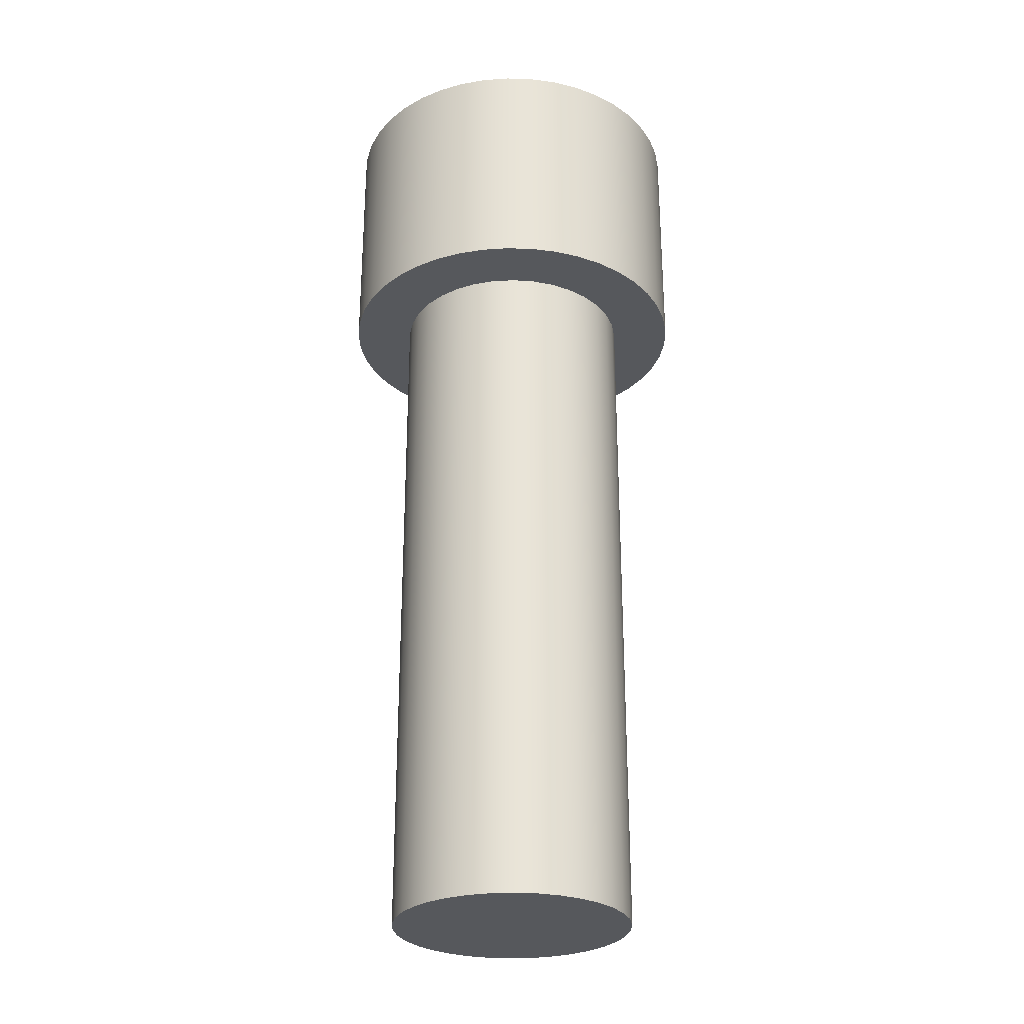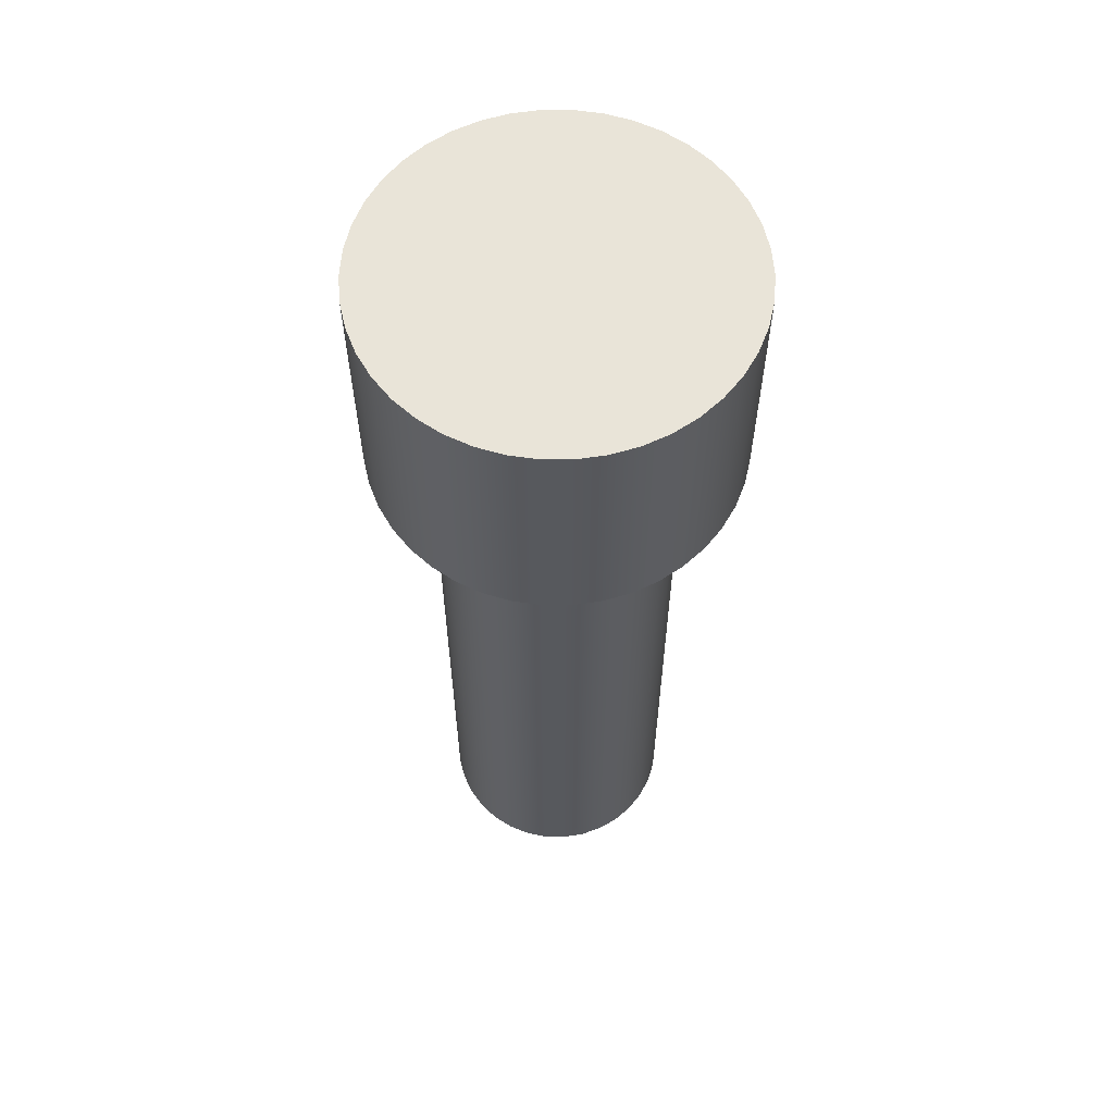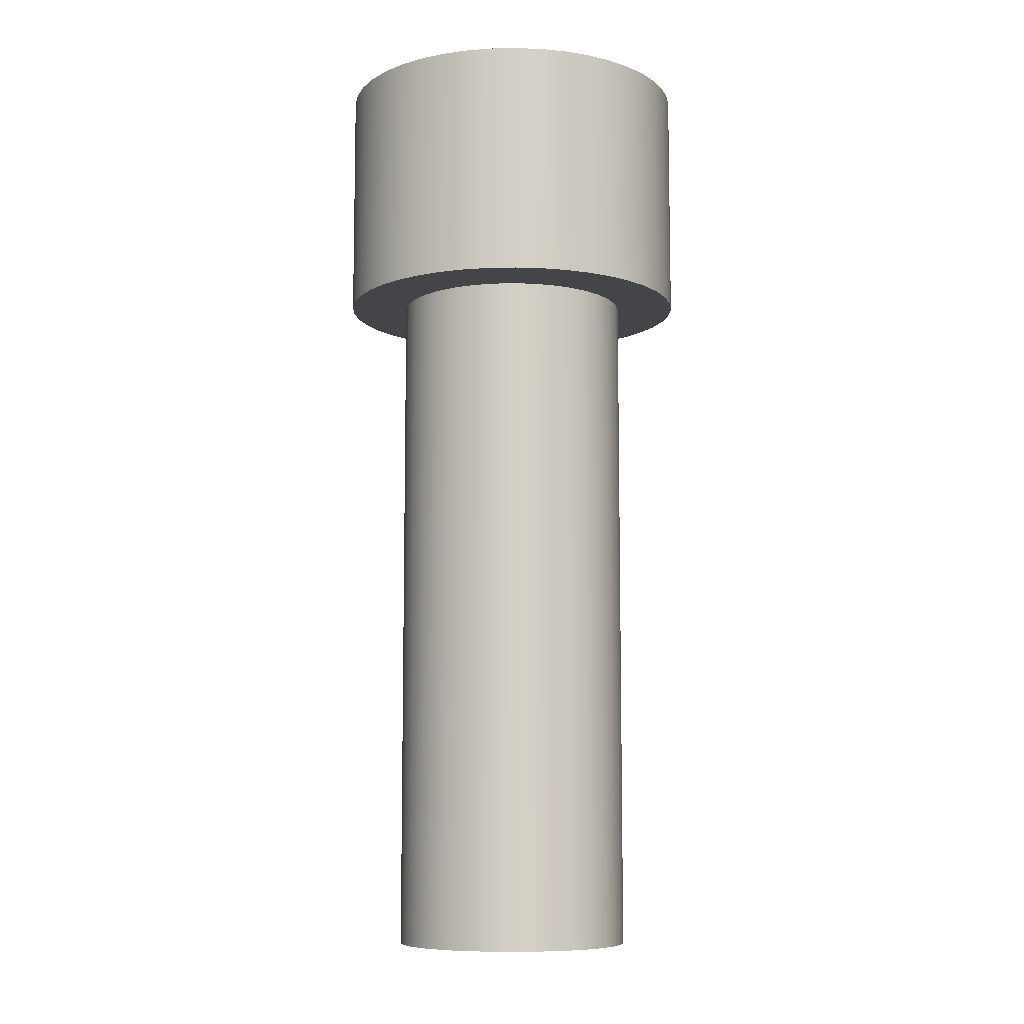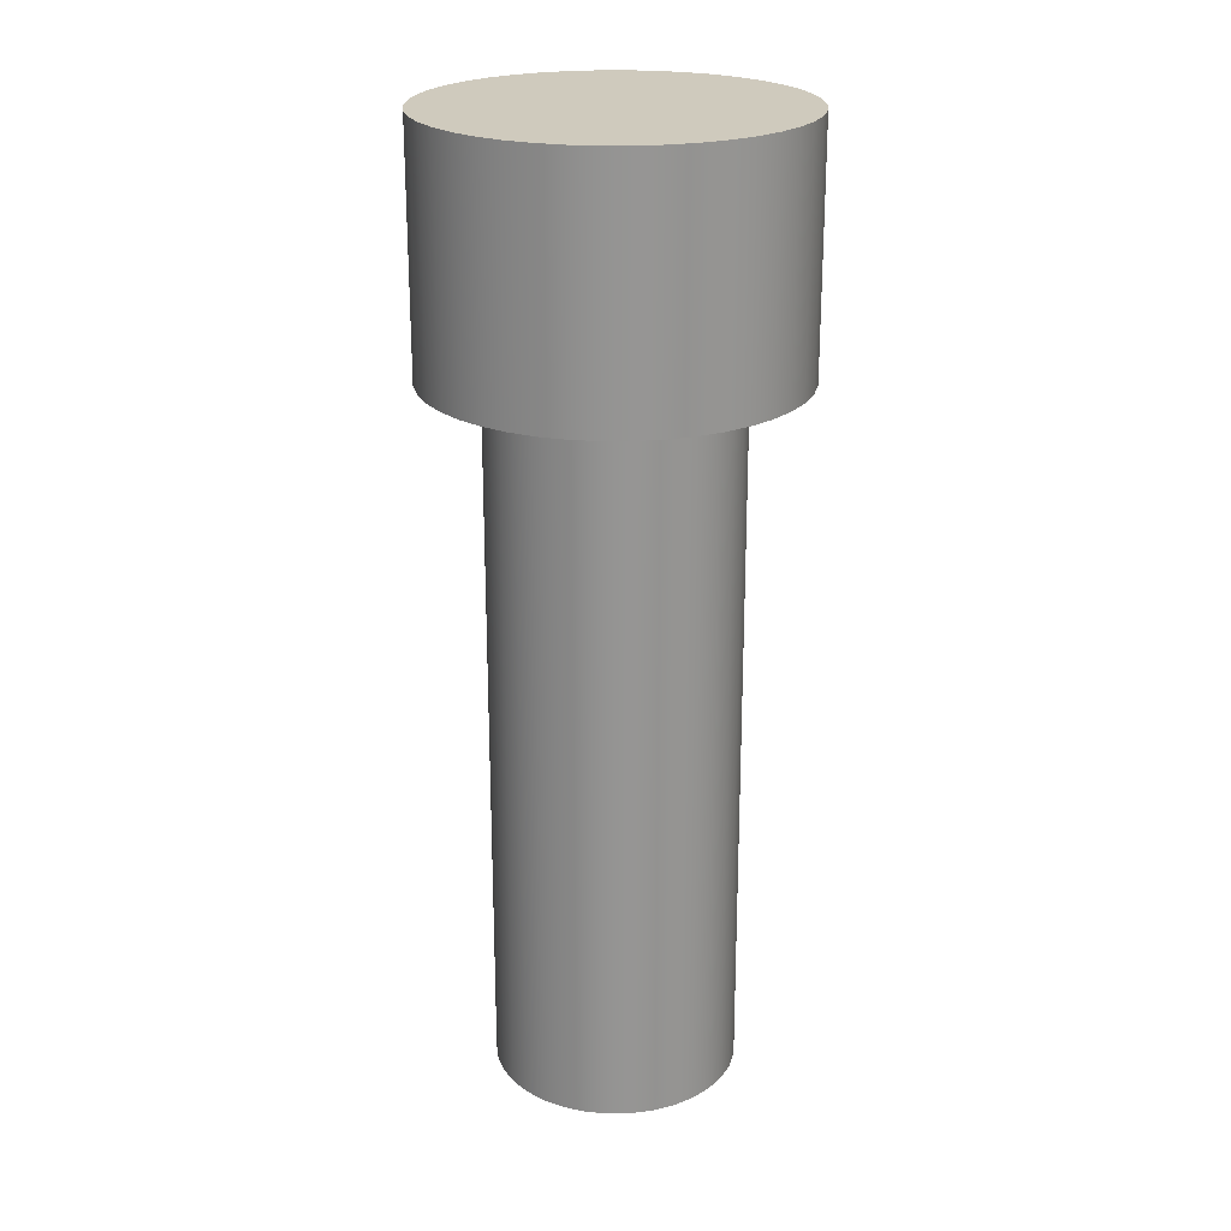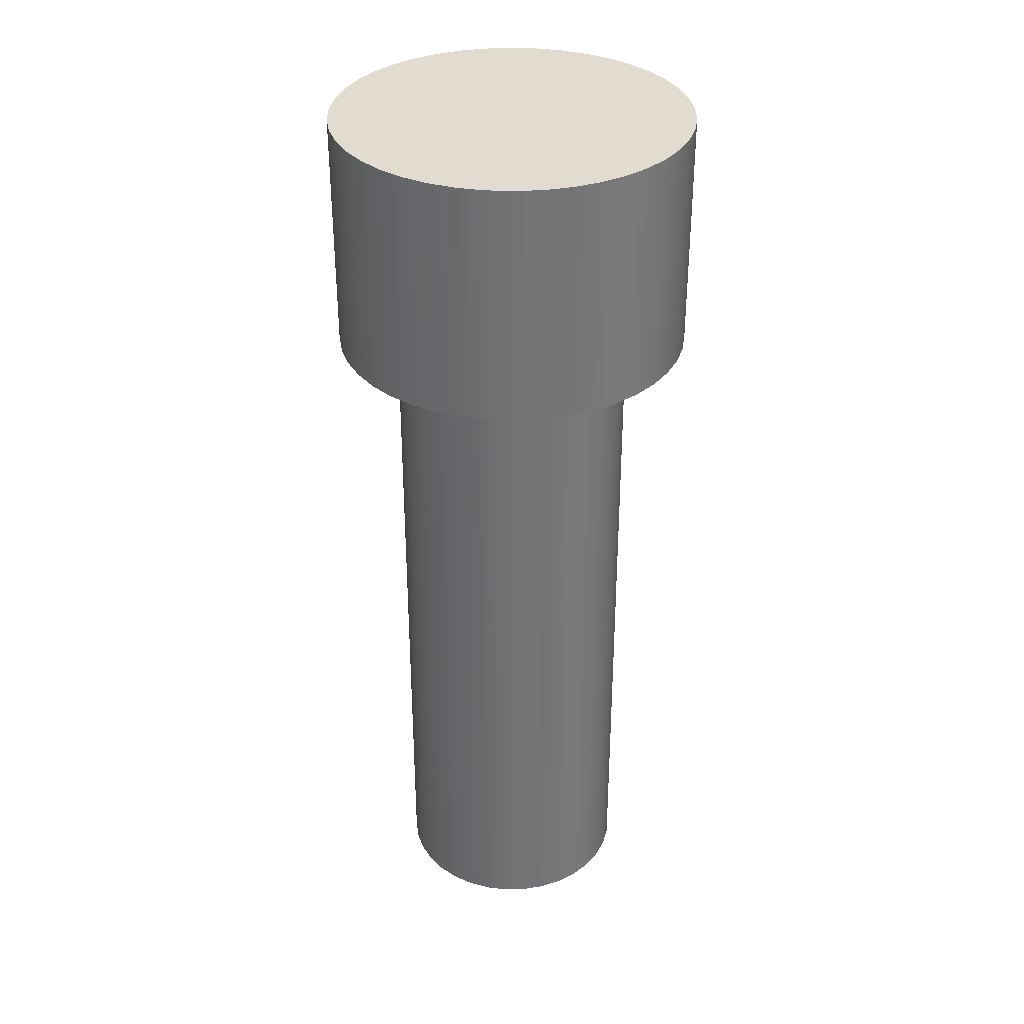
<metadata>
{"format":"obj","ext":"obj","renderer":"f3d","projection":"perspective","resolution":1024,"background":"white","views":[{"elev":-28.1,"azim":-122.7,"up":"+Y"},{"elev":60.4,"azim":128.5,"up":"+Y"},{"elev":-8.6,"azim":-142.7,"up":"+Y"},{"elev":22.9,"azim":-86.1,"up":"+Y"},{"elev":34.3,"azim":-107.7,"up":"+Y"}]}
</metadata>
<code>
v 0.9 3.5 -1.102e-16
v 0.8899 3.5 0.1341
v 0.86 3.5 0.2653
v 0.8109 3.5 0.3905
v 0.7436 3.5 0.507
v 0.6597 3.5 0.6122
v 0.5611 3.5 0.7036
v 0.45 3.5 0.7794
v 0.3288 3.5 0.8378
v 0.2003 3.5 0.8774
v 0.06726 3.5 0.8975
v -0.06726 3.5 0.8975
v -0.2003 3.5 0.8774
v -0.3288 3.5 0.8378
v -0.45 3.5 0.7794
v -0.5611 3.5 0.7036
v -0.6597 3.5 0.6122
v -0.7436 3.5 0.507
v -0.8109 3.5 0.3905
v -0.86 3.5 0.2653
v -0.8899 3.5 0.1341
v -0.9 3.5 0
v -0.8899 3.5 -0.1341
v -0.86 3.5 -0.2653
v -0.8109 3.5 -0.3905
v -0.7436 3.5 -0.507
v -0.6597 3.5 -0.6122
v -0.5611 3.5 -0.7036
v -0.45 3.5 -0.7794
v -0.3288 3.5 -0.8378
v -0.2003 3.5 -0.8774
v -0.06726 3.5 -0.8975
v 0.06726 3.5 -0.8975
v 0.2003 3.5 -0.8774
v 0.3288 3.5 -0.8378
v 0.45 3.5 -0.7794
v 0.5611 3.5 -0.7036
v 0.6597 3.5 -0.6122
v 0.7436 3.5 -0.507
v 0.8109 3.5 -0.3905
v 0.86 3.5 -0.2653
v 0.8899 3.5 -0.1341
v -0.6 3.5 7.348e-17
v -0.5898 3.5 0.1102
v -0.5595 3.5 0.2167
v -0.5101 3.5 0.3159
v -0.4434 3.5 0.4042
v -0.3616 3.5 0.4788
v -0.2674 3.5 0.5371
v -0.1642 3.5 0.5771
v -0.05536 3.5 0.5974
v 0.05536 3.5 0.5974
v 0.1642 3.5 0.5771
v 0.2674 3.5 0.5371
v 0.3616 3.5 0.4788
v 0.4434 3.5 0.4042
v 0.5101 3.5 0.3159
v 0.5595 3.5 0.2167
v 0.5898 3.5 0.1102
v 0.6 3.5 0
v 0.5898 3.5 -0.1102
v 0.5595 3.5 -0.2167
v 0.5101 3.5 -0.3159
v 0.4434 3.5 -0.4042
v 0.3616 3.5 -0.4788
v 0.2674 3.5 -0.5371
v 0.1642 3.5 -0.5771
v 0.05536 3.5 -0.5974
v -0.05536 3.5 -0.5974
v -0.1642 3.5 -0.5771
v -0.2674 3.5 -0.5371
v -0.3616 3.5 -0.4788
v -0.4434 3.5 -0.4042
v -0.5101 3.5 -0.3159
v -0.5595 3.5 -0.2167
v -0.5898 3.5 -0.1102
v 0.9 4.7 -1.102e-16
v 0.8899 4.7 0.1341
v 0.86 4.7 0.2653
v 0.8109 4.7 0.3905
v 0.7436 4.7 0.507
v 0.6597 4.7 0.6122
v 0.5611 4.7 0.7036
v 0.45 4.7 0.7794
v 0.3288 4.7 0.8378
v 0.2003 4.7 0.8774
v 0.06726 4.7 0.8975
v -0.06726 4.7 0.8975
v -0.2003 4.7 0.8774
v -0.3288 4.7 0.8378
v -0.45 4.7 0.7794
v -0.5611 4.7 0.7036
v -0.6597 4.7 0.6122
v -0.7436 4.7 0.507
v -0.8109 4.7 0.3905
v -0.86 4.7 0.2653
v -0.8899 4.7 0.1341
v -0.9 4.7 0
v -0.8899 4.7 -0.1341
v -0.86 4.7 -0.2653
v -0.8109 4.7 -0.3905
v -0.7436 4.7 -0.507
v -0.6597 4.7 -0.6122
v -0.5611 4.7 -0.7036
v -0.45 4.7 -0.7794
v -0.3288 4.7 -0.8378
v -0.2003 4.7 -0.8774
v -0.06726 4.7 -0.8975
v 0.06726 4.7 -0.8975
v 0.2003 4.7 -0.8774
v 0.3288 4.7 -0.8378
v 0.45 4.7 -0.7794
v 0.5611 4.7 -0.7036
v 0.6597 4.7 -0.6122
v 0.7436 4.7 -0.507
v 0.8109 4.7 -0.3905
v 0.86 4.7 -0.2653
v 0.8899 4.7 -0.1341
v 0.9 3.5 -1.102e-16
v 0.8899 3.5 -0.1341
v 0.86 3.5 -0.2653
v 0.8109 3.5 -0.3905
v 0.7436 3.5 -0.507
v 0.6597 3.5 -0.6122
v 0.5611 3.5 -0.7036
v 0.45 3.5 -0.7794
v 0.3288 3.5 -0.8378
v 0.2003 3.5 -0.8774
v 0.06726 3.5 -0.8975
v -0.06726 3.5 -0.8975
v -0.2003 3.5 -0.8774
v -0.3288 3.5 -0.8378
v -0.45 3.5 -0.7794
v -0.5611 3.5 -0.7036
v -0.6597 3.5 -0.6122
v -0.7436 3.5 -0.507
v -0.8109 3.5 -0.3905
v -0.86 3.5 -0.2653
v -0.8899 3.5 -0.1341
v -0.9 3.5 0
v -0.8899 3.5 0.1341
v -0.86 3.5 0.2653
v -0.8109 3.5 0.3905
v -0.7436 3.5 0.507
v -0.6597 3.5 0.6122
v -0.5611 3.5 0.7036
v -0.45 3.5 0.7794
v -0.3288 3.5 0.8378
v -0.2003 3.5 0.8774
v -0.06726 3.5 0.8975
v 0.06726 3.5 0.8975
v 0.2003 3.5 0.8774
v 0.3288 3.5 0.8378
v 0.45 3.5 0.7794
v 0.5611 3.5 0.7036
v 0.6597 3.5 0.6122
v 0.7436 3.5 0.507
v 0.8109 3.5 0.3905
v 0.86 3.5 0.2653
v 0.8899 3.5 0.1341
v 0.9 3.5 -1.102e-16
v 0.9 4.7 -1.102e-16
v 0.9 4.7 -1.102e-16
v 0.8899 4.7 -0.1341
v 0.86 4.7 -0.2653
v 0.8109 4.7 -0.3905
v 0.7436 4.7 -0.507
v 0.6597 4.7 -0.6122
v 0.5611 4.7 -0.7036
v 0.45 4.7 -0.7794
v 0.3288 4.7 -0.8378
v 0.2003 4.7 -0.8774
v 0.06726 4.7 -0.8975
v -0.06726 4.7 -0.8975
v -0.2003 4.7 -0.8774
v -0.3288 4.7 -0.8378
v -0.45 4.7 -0.7794
v -0.5611 4.7 -0.7036
v -0.6597 4.7 -0.6122
v -0.7436 4.7 -0.507
v -0.8109 4.7 -0.3905
v -0.86 4.7 -0.2653
v -0.8899 4.7 -0.1341
v -0.9 4.7 0
v -0.8899 4.7 0.1341
v -0.86 4.7 0.2653
v -0.8109 4.7 0.3905
v -0.7436 4.7 0.507
v -0.6597 4.7 0.6122
v -0.5611 4.7 0.7036
v -0.45 4.7 0.7794
v -0.3288 4.7 0.8378
v -0.2003 4.7 0.8774
v -0.06726 4.7 0.8975
v 0.06726 4.7 0.8975
v 0.2003 4.7 0.8774
v 0.3288 4.7 0.8378
v 0.45 4.7 0.7794
v 0.5611 4.7 0.7036
v 0.6597 4.7 0.6122
v 0.7436 4.7 0.507
v 0.8109 4.7 0.3905
v 0.86 4.7 0.2653
v 0.8899 4.7 0.1341
v -0.6 3.5 7.348e-17
v -0.5898 3.5 -0.1102
v -0.5595 3.5 -0.2167
v -0.5101 3.5 -0.3159
v -0.4434 3.5 -0.4042
v -0.3616 3.5 -0.4788
v -0.2674 3.5 -0.5371
v -0.1642 3.5 -0.5771
v -0.05536 3.5 -0.5974
v 0.05536 3.5 -0.5974
v 0.1642 3.5 -0.5771
v 0.2674 3.5 -0.5371
v 0.3616 3.5 -0.4788
v 0.4434 3.5 -0.4042
v 0.5101 3.5 -0.3159
v 0.5595 3.5 -0.2167
v 0.5898 3.5 -0.1102
v 0.6 3.5 0
v 0.5898 3.5 0.1102
v 0.5595 3.5 0.2167
v 0.5101 3.5 0.3159
v 0.4434 3.5 0.4042
v 0.3616 3.5 0.4788
v 0.2674 3.5 0.5371
v 0.1642 3.5 0.5771
v 0.05536 3.5 0.5974
v -0.05536 3.5 0.5974
v -0.1642 3.5 0.5771
v -0.2674 3.5 0.5371
v -0.3616 3.5 0.4788
v -0.4434 3.5 0.4042
v -0.5101 3.5 0.3159
v -0.5595 3.5 0.2167
v -0.5898 3.5 0.1102
v -0.6 0 7.348e-17
v -0.5898 0 0.1102
v -0.5595 0 0.2167
v -0.5101 0 0.3159
v -0.4434 0 0.4042
v -0.3616 0 0.4788
v -0.2674 0 0.5371
v -0.1642 0 0.5771
v -0.05536 0 0.5974
v 0.05536 0 0.5974
v 0.1642 0 0.5771
v 0.2674 0 0.5371
v 0.3616 0 0.4788
v 0.4434 0 0.4042
v 0.5101 0 0.3159
v 0.5595 0 0.2167
v 0.5898 0 0.1102
v 0.6 0 0
v 0.5898 0 -0.1102
v 0.5595 0 -0.2167
v 0.5101 0 -0.3159
v 0.4434 0 -0.4042
v 0.3616 0 -0.4788
v 0.2674 0 -0.5371
v 0.1642 0 -0.5771
v 0.05536 0 -0.5974
v -0.05536 0 -0.5974
v -0.1642 0 -0.5771
v -0.2674 0 -0.5371
v -0.3616 0 -0.4788
v -0.4434 0 -0.4042
v -0.5101 0 -0.3159
v -0.5595 0 -0.2167
v -0.5898 0 -0.1102
v -0.6 0 7.348e-17
v -0.6 3.5 7.348e-17
v -0.6 0 7.348e-17
v -0.5898 0 -0.1102
v -0.5595 0 -0.2167
v -0.5101 0 -0.3159
v -0.4434 0 -0.4042
v -0.3616 0 -0.4788
v -0.2674 0 -0.5371
v -0.1642 0 -0.5771
v -0.05536 0 -0.5974
v 0.05536 0 -0.5974
v 0.1642 0 -0.5771
v 0.2674 0 -0.5371
v 0.3616 0 -0.4788
v 0.4434 0 -0.4042
v 0.5101 0 -0.3159
v 0.5595 0 -0.2167
v 0.5898 0 -0.1102
v 0.6 0 0
v 0.5898 0 0.1102
v 0.5595 0 0.2167
v 0.5101 0 0.3159
v 0.4434 0 0.4042
v 0.3616 0 0.4788
v 0.2674 0 0.5371
v 0.1642 0 0.5771
v 0.05536 0 0.5974
v -0.05536 0 0.5974
v -0.1642 0 0.5771
v -0.2674 0 0.5371
v -0.3616 0 0.4788
v -0.4434 0 0.4042
v -0.5101 0 0.3159
v -0.5595 0 0.2167
v -0.5898 0 0.1102
g 21b0335a-e2d9-11ea-ac04-54bf646e7e1f
f 42 1 60
f 60 1 2
f 60 2 59
f 59 2 3
f 59 3 58
f 58 3 4
f 58 4 57
f 57 4 5
f 57 5 56
f 56 5 6
f 56 6 7
f 56 7 55
f 55 7 8
f 55 8 54
f 54 8 9
f 54 9 53
f 53 9 10
f 53 10 52
f 52 10 11
f 52 11 12
f 52 12 51
f 51 12 13
f 51 13 50
f 50 13 14
f 50 14 49
f 49 14 15
f 49 15 48
f 48 15 16
f 48 16 47
f 47 16 17
f 47 17 18
f 47 18 46
f 46 18 19
f 46 19 45
f 45 19 20
f 45 20 44
f 44 20 21
f 44 21 43
f 43 21 22
f 43 22 23
f 43 23 76
f 76 23 24
f 76 24 75
f 75 24 25
f 75 25 74
f 74 25 26
f 74 26 73
f 73 26 27
f 73 27 28
f 73 28 72
f 72 28 29
f 72 29 71
f 71 29 30
f 71 30 70
f 70 30 31
f 70 31 69
f 69 31 32
f 69 32 33
f 69 33 68
f 68 33 34
f 68 34 67
f 67 34 35
f 67 35 66
f 66 35 36
f 66 36 65
f 65 36 37
f 65 37 64
f 64 37 38
f 64 38 39
f 64 39 63
f 63 39 40
f 63 40 62
f 62 40 41
f 62 41 61
f 61 41 42
f 61 42 60
g 21c25e06-e2d9-11ea-a319-54bf646e7e1f
f 78 160 77
f 77 160 161
f 162 119 118
f 118 119 120
f 118 120 117
f 117 120 121
f 117 121 116
f 116 121 122
f 116 122 115
f 115 122 123
f 115 123 114
f 114 123 124
f 114 124 113
f 113 124 125
f 113 125 112
f 112 125 126
f 112 126 111
f 111 126 127
f 111 127 110
f 110 127 128
f 110 128 109
f 109 128 129
f 109 129 108
f 108 129 130
f 108 130 107
f 107 130 131
f 107 131 106
f 106 131 132
f 106 132 105
f 105 132 133
f 105 133 104
f 104 133 134
f 104 134 103
f 103 134 135
f 103 135 102
f 102 135 136
f 102 136 101
f 101 136 137
f 101 137 100
f 100 137 138
f 100 138 99
f 99 138 139
f 99 139 98
f 98 139 140
f 98 140 97
f 97 140 141
f 97 141 96
f 96 141 142
f 96 142 95
f 95 142 143
f 95 143 94
f 94 143 144
f 94 144 93
f 93 144 145
f 93 145 92
f 92 145 146
f 92 146 91
f 91 146 147
f 91 147 90
f 90 147 148
f 90 148 89
f 89 148 149
f 89 149 88
f 88 149 150
f 88 150 87
f 87 150 151
f 87 151 86
f 86 151 152
f 86 152 85
f 85 152 153
f 85 153 84
f 84 153 154
f 84 154 83
f 83 154 155
f 83 155 82
f 82 155 156
f 82 156 81
f 81 156 157
f 81 157 80
f 80 157 158
f 80 158 79
f 79 158 159
f 79 159 78
f 78 159 160
g 21d572cc-e2d9-11ea-9de4-54bf646e7e1f
f 164 183 163
f 163 183 184
f 163 184 204
f 204 184 185
f 204 185 203
f 203 185 186
f 203 186 202
f 202 186 187
f 202 187 201
f 201 187 188
f 201 188 200
f 200 188 189
f 200 189 199
f 199 189 190
f 199 190 198
f 198 190 191
f 198 191 197
f 197 191 192
f 197 192 196
f 196 192 193
f 196 193 195
f 195 193 194
f 183 164 182
f 182 164 165
f 182 165 181
f 181 165 166
f 181 166 180
f 180 166 167
f 180 167 179
f 179 167 168
f 179 168 178
f 178 168 169
f 178 169 177
f 177 169 170
f 177 170 176
f 176 170 171
f 176 171 175
f 175 171 172
f 175 172 174
f 174 172 173
g 2081063e-e2d9-11ea-bb78-54bf646e7e1f
f 206 272 205
f 205 272 273
f 274 239 238
f 238 239 240
f 238 240 237
f 237 240 241
f 237 241 236
f 236 241 242
f 236 242 235
f 235 242 243
f 235 243 234
f 234 243 244
f 234 244 233
f 233 244 245
f 233 245 232
f 232 245 246
f 232 246 231
f 231 246 247
f 231 247 230
f 230 247 248
f 230 248 229
f 229 248 249
f 229 249 228
f 228 249 250
f 228 250 227
f 227 250 251
f 227 251 226
f 226 251 252
f 226 252 225
f 225 252 253
f 225 253 224
f 224 253 254
f 224 254 223
f 223 254 255
f 223 255 222
f 222 255 256
f 222 256 221
f 221 256 257
f 221 257 220
f 220 257 258
f 220 258 219
f 219 258 259
f 219 259 218
f 218 259 260
f 218 260 217
f 217 260 261
f 217 261 216
f 216 261 262
f 216 262 215
f 215 262 263
f 215 263 214
f 214 263 264
f 214 264 213
f 213 264 265
f 213 265 212
f 212 265 266
f 212 266 211
f 211 266 267
f 211 267 210
f 210 267 268
f 210 268 209
f 209 268 269
f 209 269 208
f 208 269 270
f 208 270 207
f 207 270 271
f 207 271 206
f 206 271 272
g 20a2c158-e2d9-11ea-8389-54bf646e7e1f
f 276 291 275
f 275 291 292
f 275 292 308
f 308 292 293
f 308 293 307
f 307 293 294
f 307 294 306
f 306 294 295
f 306 295 305
f 305 295 296
f 305 296 304
f 304 296 297
f 304 297 303
f 303 297 298
f 303 298 302
f 302 298 299
f 302 299 301
f 301 299 300
f 291 276 290
f 290 276 277
f 290 277 289
f 289 277 278
f 289 278 288
f 288 278 279
f 288 279 287
f 287 279 280
f 287 280 286
f 286 280 281
f 286 281 285
f 285 281 282
f 285 282 284
f 284 282 283

</code>
